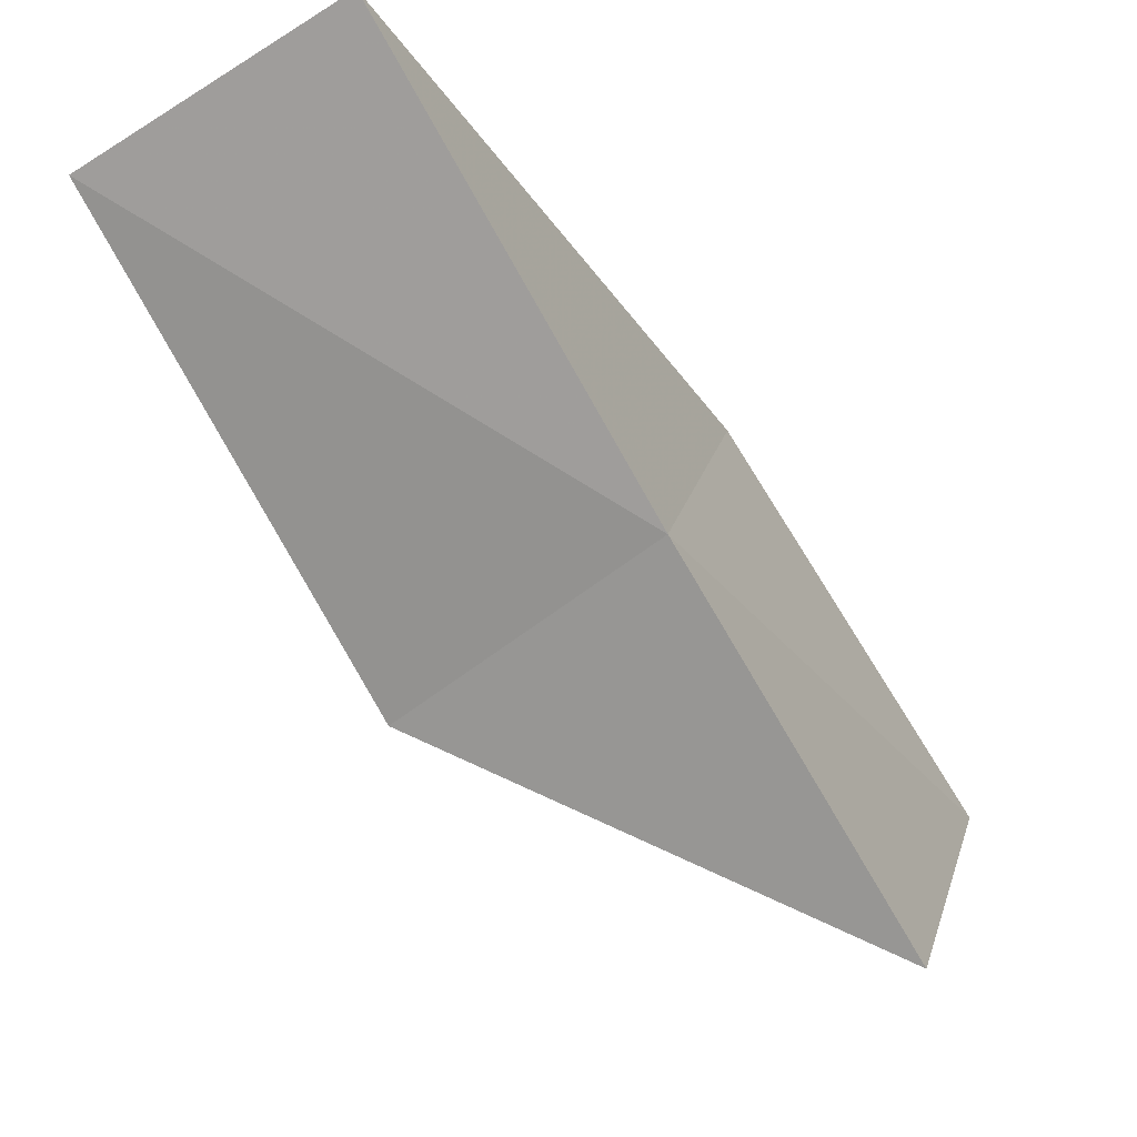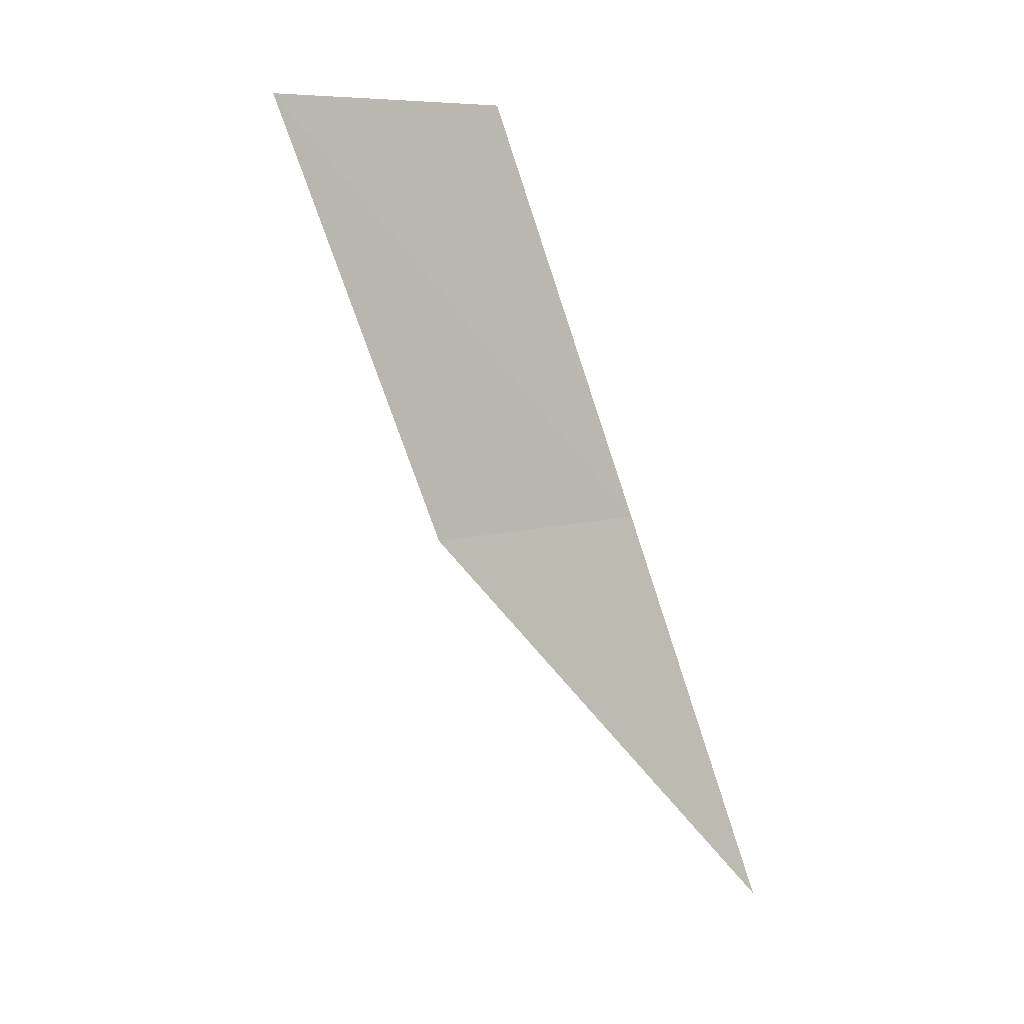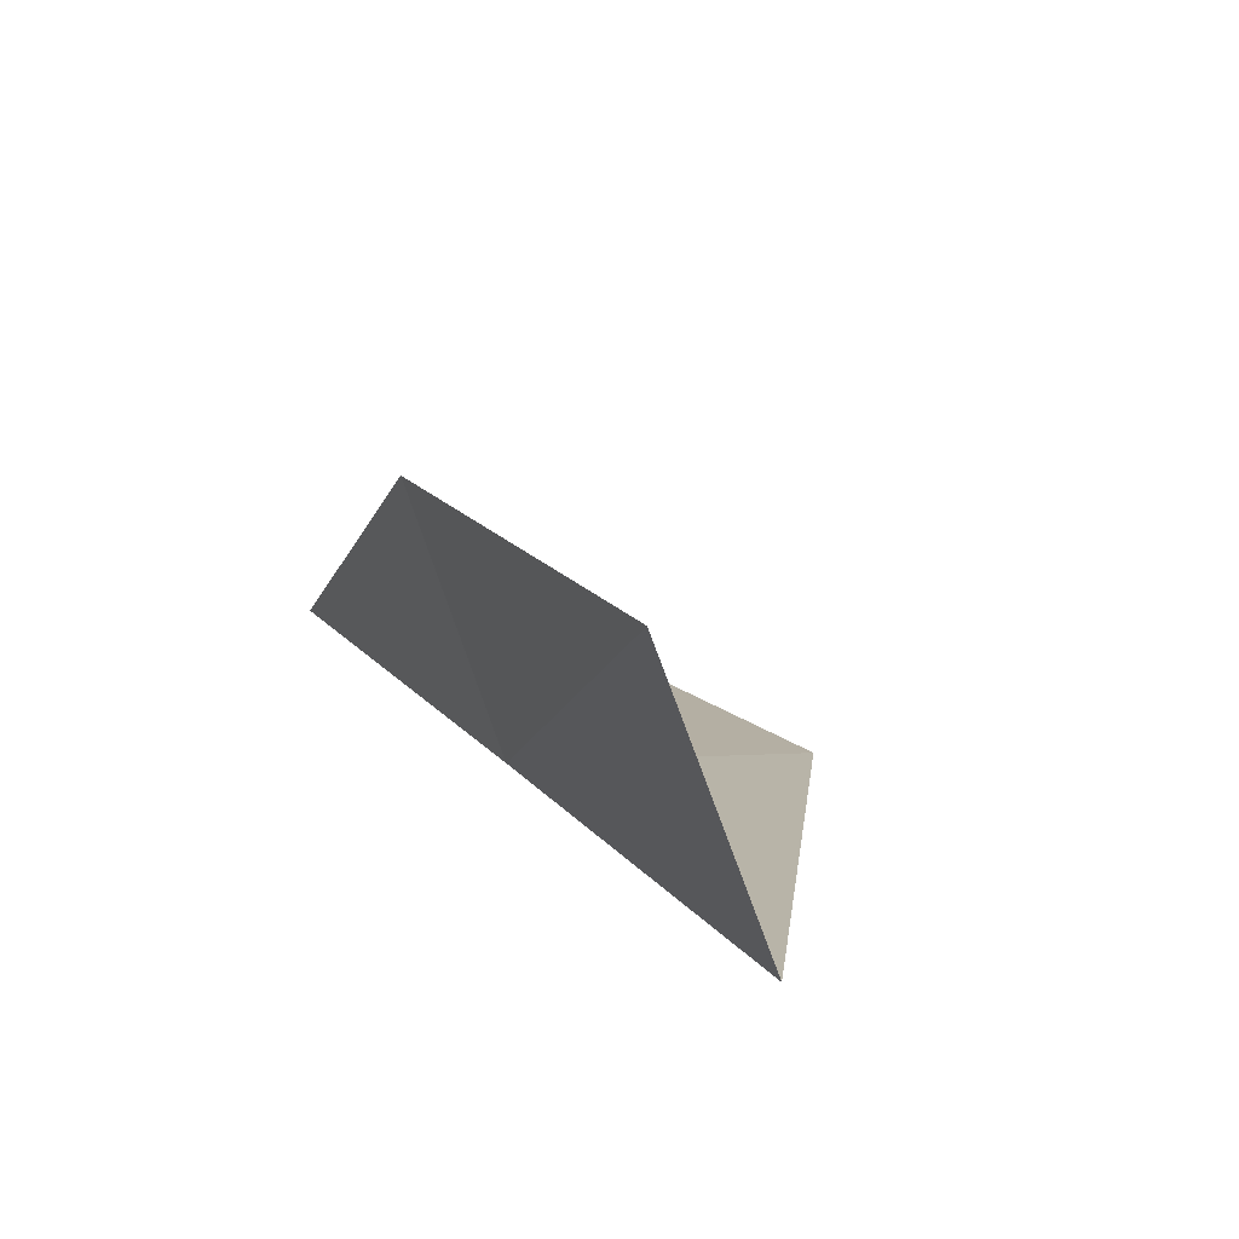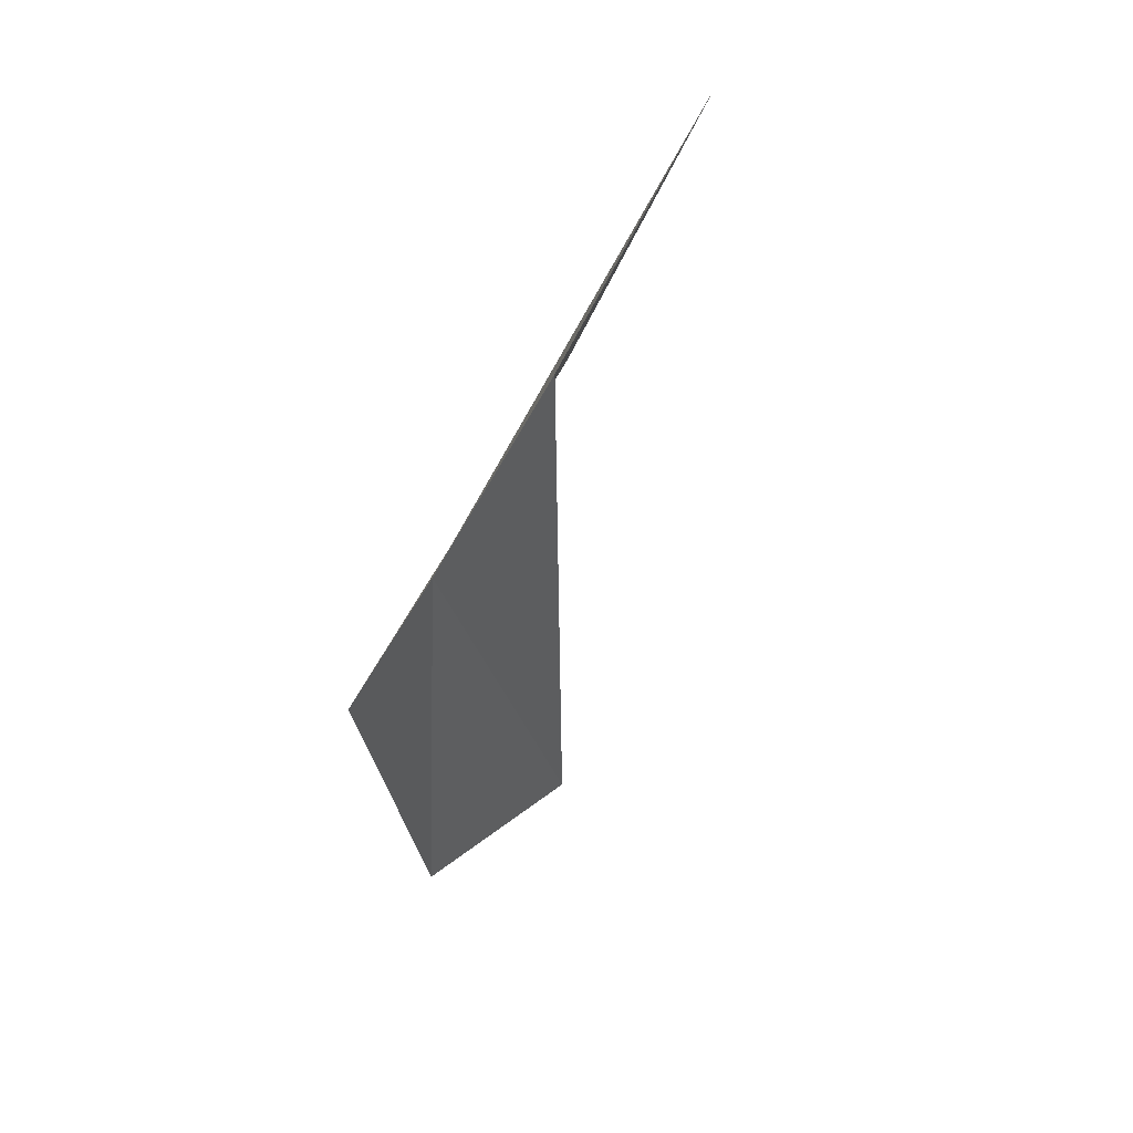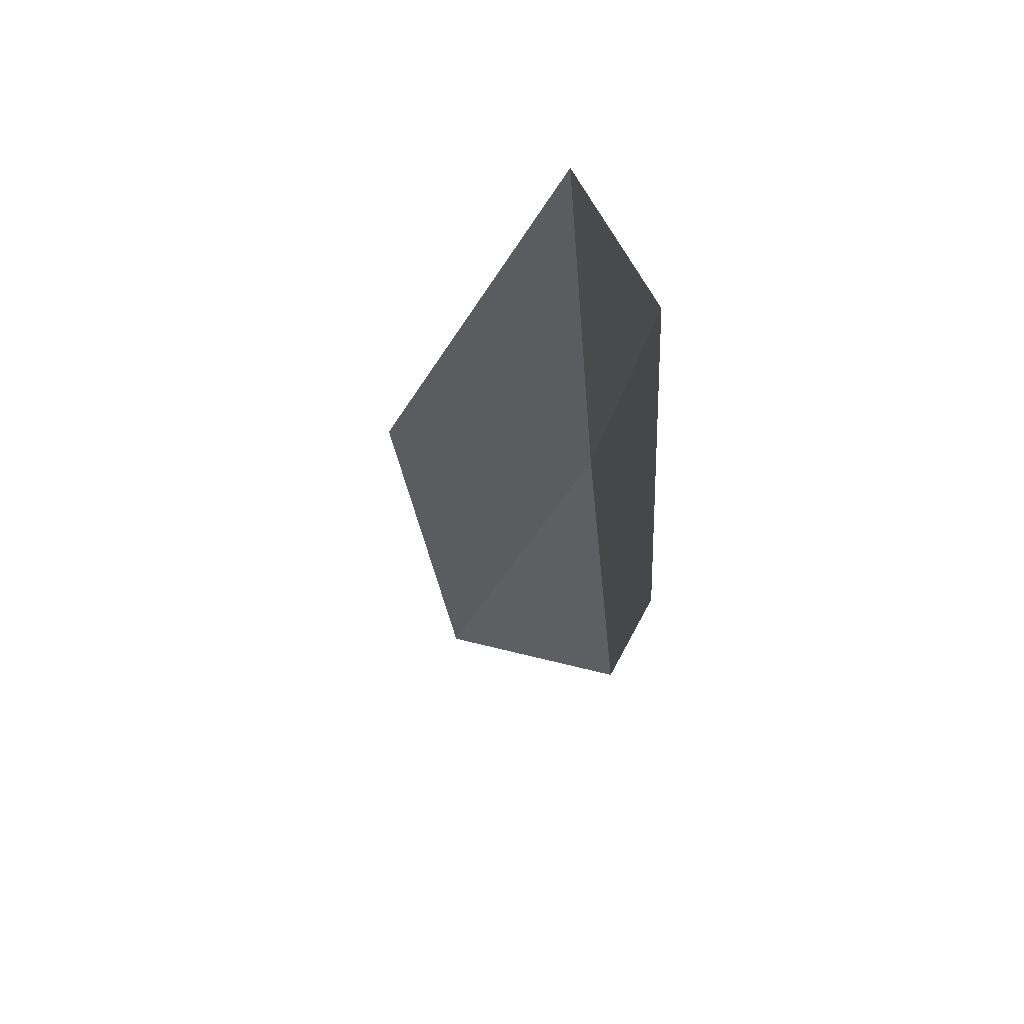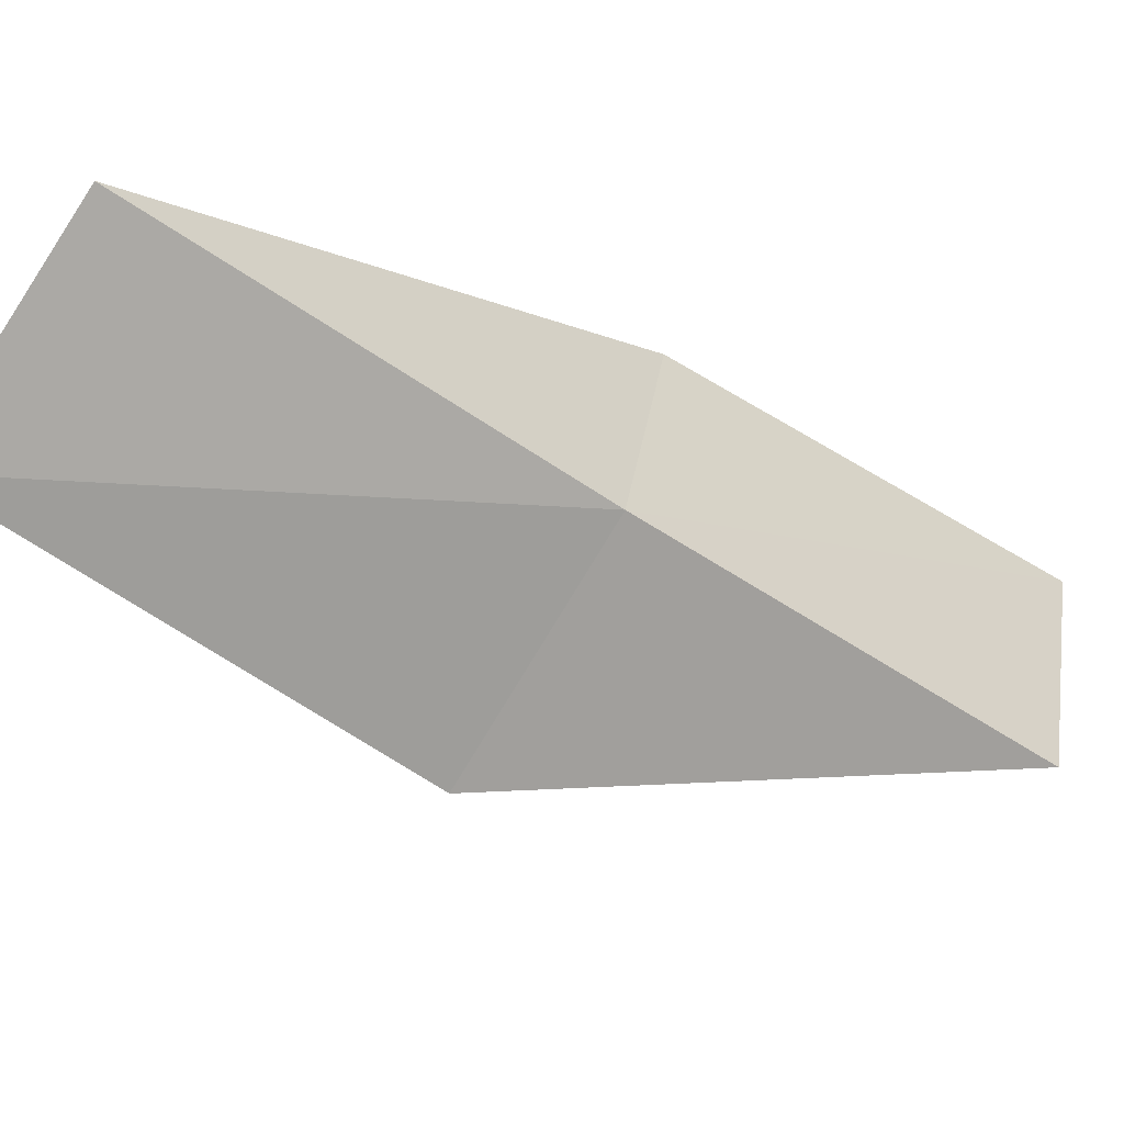
<metadata>
{"format":"obj","ext":"obj","renderer":"f3d","projection":"perspective","resolution":1024,"background":"white","views":[{"elev":-78.5,"azim":-147.1,"up":"+Y"},{"elev":8.3,"azim":-114.6,"up":"+Z"},{"elev":34.6,"azim":-19.8,"up":"+Y"},{"elev":78.8,"azim":45.6,"up":"+Z"},{"elev":35.3,"azim":-177.1,"up":"+Z"},{"elev":-72.7,"azim":-122.6,"up":"+Y"}]}
</metadata>
<code>
v 30.58 8.343 39.23
v 32.95 7.828 39.23
v 30.85 9.815 43.59
v 30.01 12.5 43.59
v 29.91 10.88 39.23
v 32.35 6.26 34.87
v 30.24 6.92 34.87
f 1 3 2
f 1 5 4
f 1 4 3
f 1 6 7
f 1 2 6
f 1 7 5

</code>
